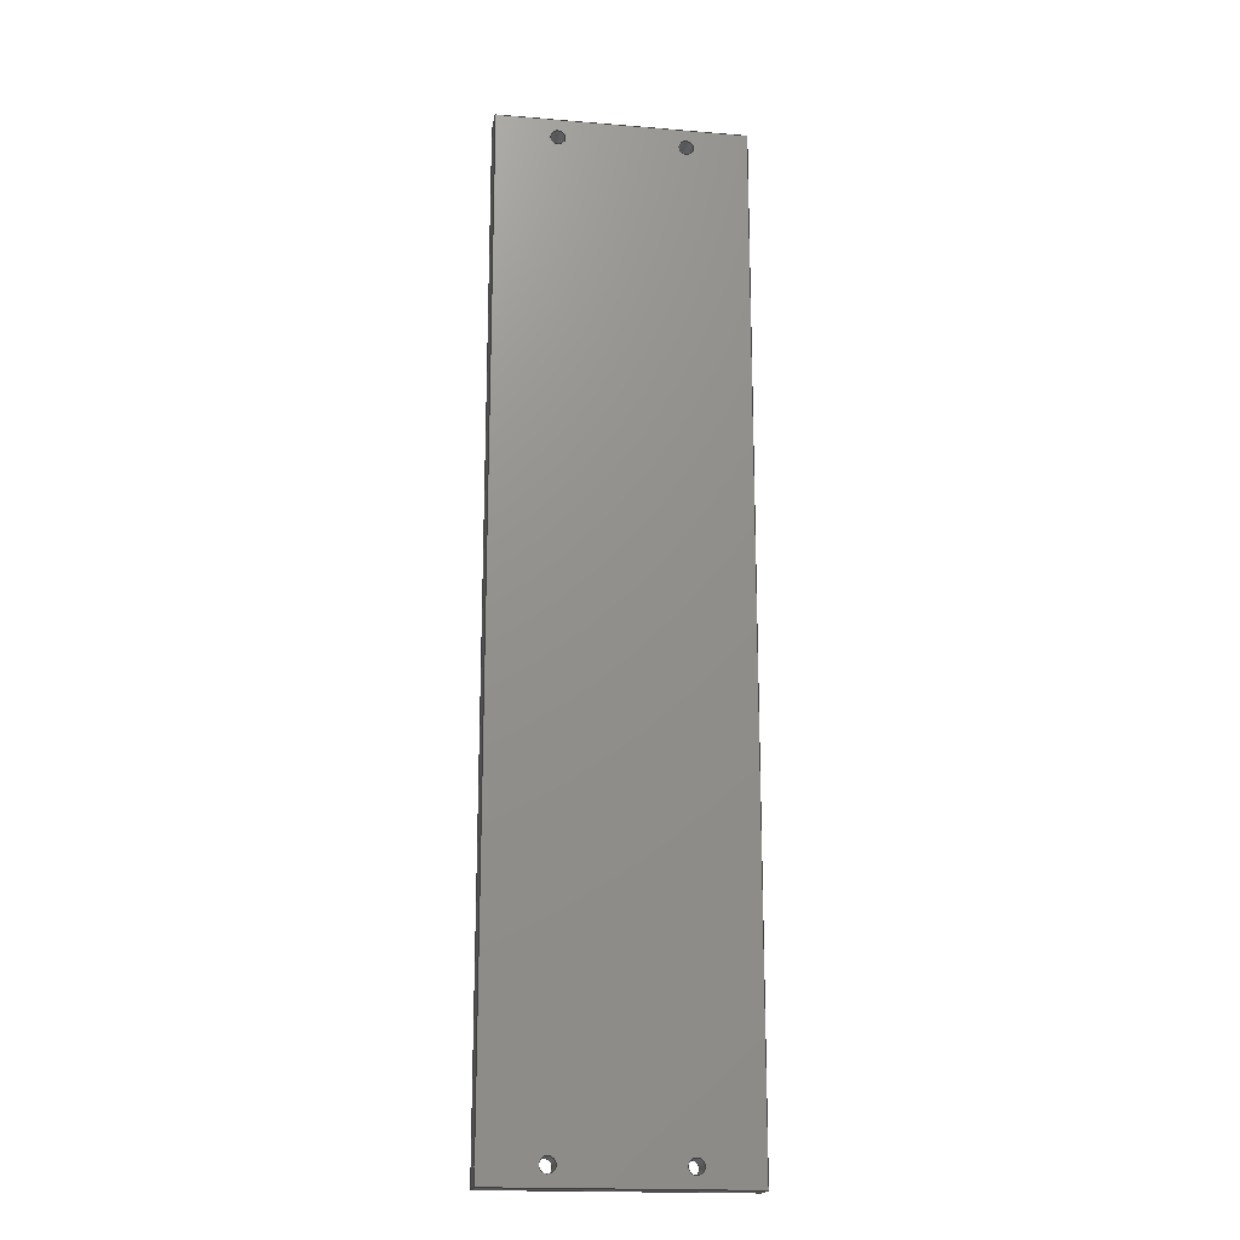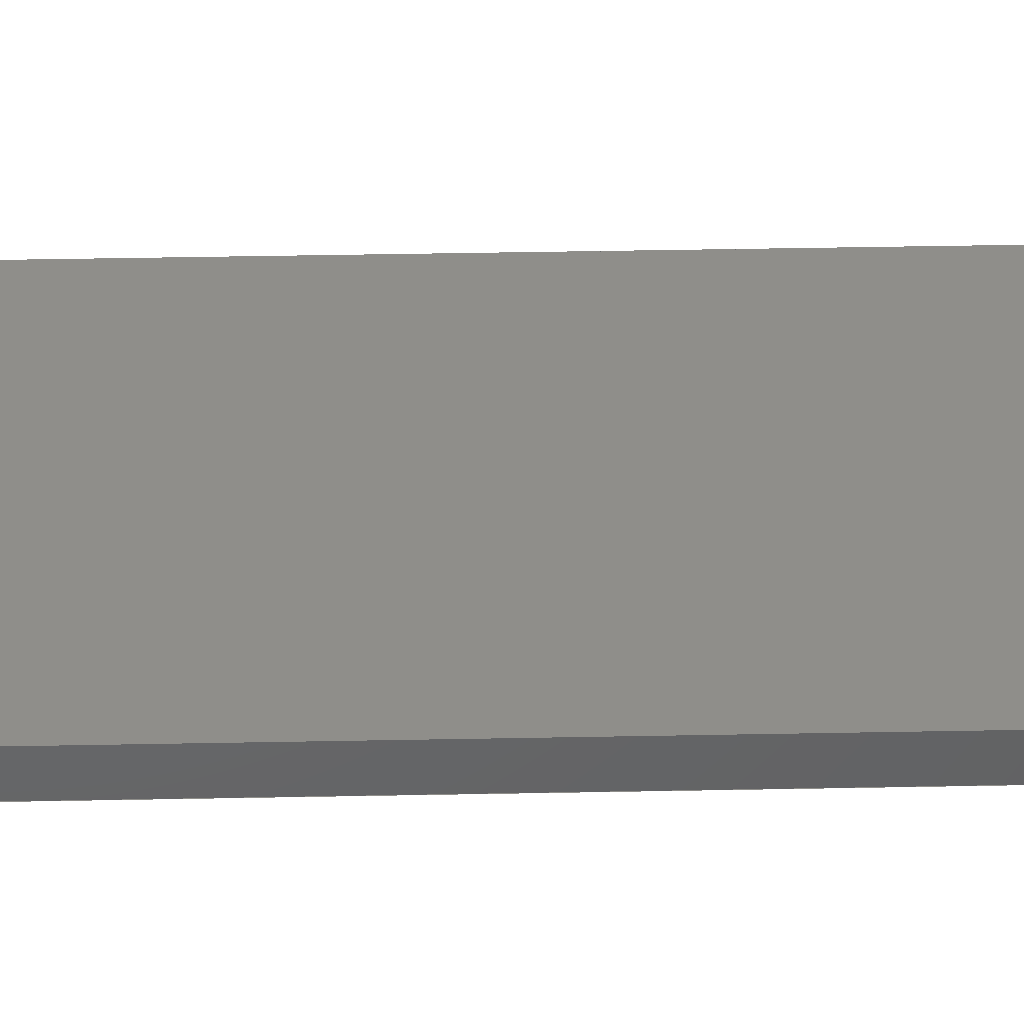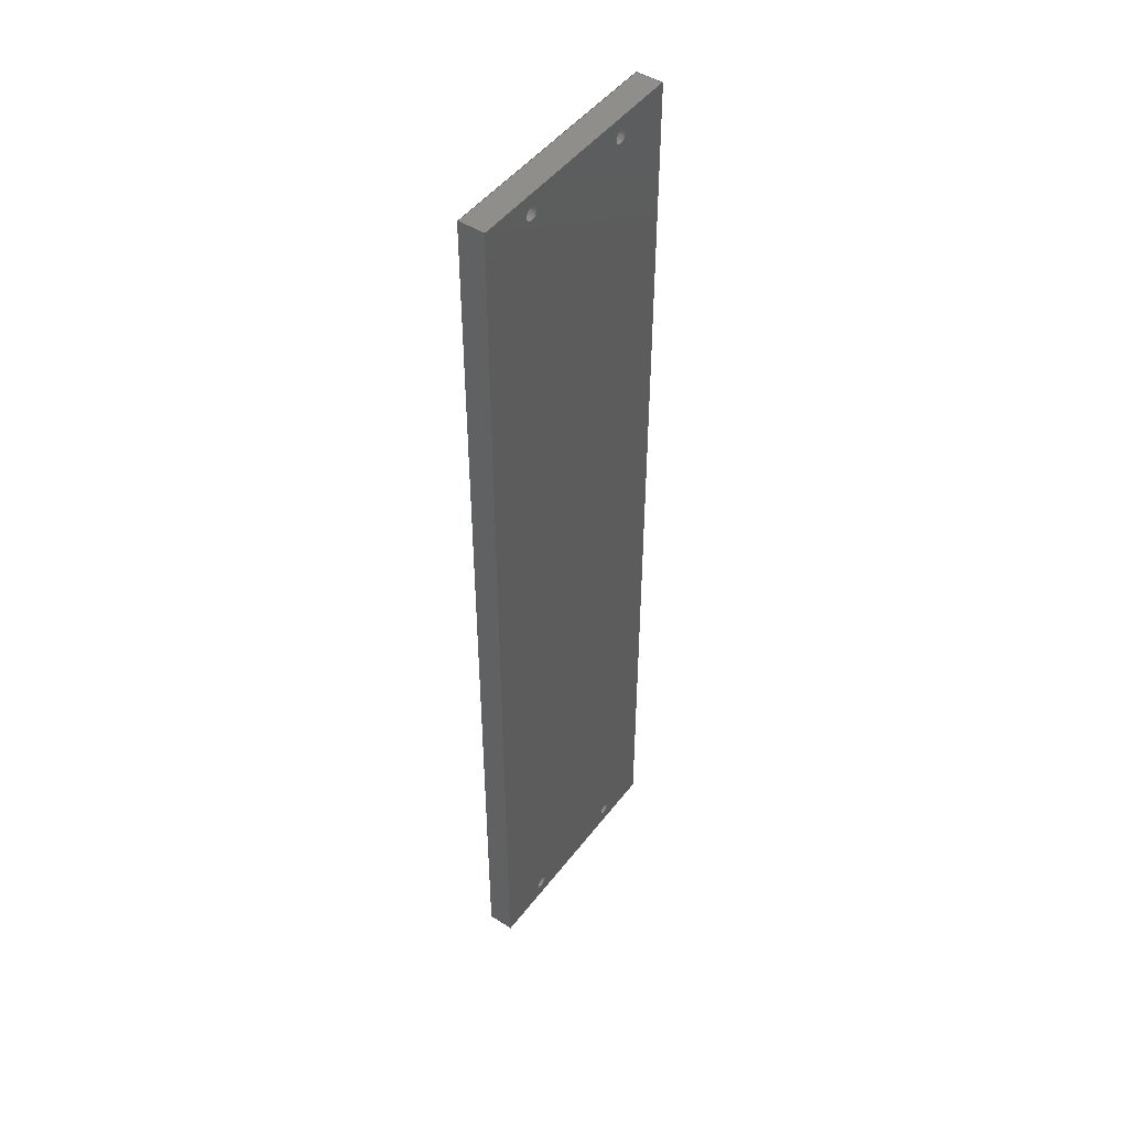
<metadata>
{"format":"step","ext":"step","renderer":"f3d","projection":"perspective","resolution":1024,"background":"white","views":[{"elev":-18.2,"azim":170.9,"up":"+Y"},{"elev":43.3,"azim":-91.3,"up":"+Z"},{"elev":47.9,"azim":-54.4,"up":"+Y"}]}
</metadata>
<code>
ISO-10303-21;
DATA;
#1=MECHANICAL_DESIGN_GEOMETRIC_PRESENTATION_REPRESENTATION('',(#4),#330);
#2=SHAPE_REPRESENTATION_RELATIONSHIP('SRR','None',#337,#3);
#3=ADVANCED_BREP_SHAPE_REPRESENTATION('',(#5),#329);
#4=STYLED_ITEM('',(#346),#5);
#5=MANIFOLD_SOLID_BREP('Body1',#190);
#6=CYLINDRICAL_SURFACE('',#209,1.75);
#7=CYLINDRICAL_SURFACE('',#211,1.75);
#8=CYLINDRICAL_SURFACE('',#213,1.75);
#9=CYLINDRICAL_SURFACE('',#215,1.75);
#10=FACE_BOUND('',#37,.T.);
#11=FACE_BOUND('',#38,.T.);
#12=FACE_BOUND('',#39,.T.);
#13=FACE_BOUND('',#40,.T.);
#14=FACE_BOUND('',#50,.T.);
#15=FACE_BOUND('',#51,.T.);
#16=FACE_BOUND('',#52,.T.);
#17=FACE_BOUND('',#53,.T.);
#18=CIRCLE('',#205,1.75);
#19=CIRCLE('',#206,1.75);
#20=CIRCLE('',#207,1.75);
#21=CIRCLE('',#208,1.75);
#22=CIRCLE('',#210,1.75);
#23=CIRCLE('',#212,1.75);
#24=CIRCLE('',#214,1.75);
#25=CIRCLE('',#216,1.75);
#26=FACE_OUTER_BOUND('',#36,.T.);
#27=FACE_OUTER_BOUND('',#41,.T.);
#28=FACE_OUTER_BOUND('',#42,.T.);
#29=FACE_OUTER_BOUND('',#43,.T.);
#30=FACE_OUTER_BOUND('',#44,.T.);
#31=FACE_OUTER_BOUND('',#45,.T.);
#32=FACE_OUTER_BOUND('',#46,.T.);
#33=FACE_OUTER_BOUND('',#47,.T.);
#34=FACE_OUTER_BOUND('',#48,.T.);
#35=FACE_OUTER_BOUND('',#49,.T.);
#36=EDGE_LOOP('',(#126,#127,#128,#129));
#37=EDGE_LOOP('',(#130));
#38=EDGE_LOOP('',(#131));
#39=EDGE_LOOP('',(#132));
#40=EDGE_LOOP('',(#133));
#41=EDGE_LOOP('',(#134,#135,#136,#137));
#42=EDGE_LOOP('',(#138,#139,#140,#141));
#43=EDGE_LOOP('',(#142,#143,#144,#145));
#44=EDGE_LOOP('',(#146,#147,#148,#149));
#45=EDGE_LOOP('',(#150,#151,#152,#153));
#46=EDGE_LOOP('',(#154,#155,#156,#157));
#47=EDGE_LOOP('',(#158,#159,#160,#161));
#48=EDGE_LOOP('',(#162,#163,#164,#165));
#49=EDGE_LOOP('',(#166,#167,#168,#169));
#50=EDGE_LOOP('',(#170));
#51=EDGE_LOOP('',(#171));
#52=EDGE_LOOP('',(#172));
#53=EDGE_LOOP('',(#173));
#54=LINE('',#280,#70);
#55=LINE('',#282,#71);
#56=LINE('',#284,#72);
#57=LINE('',#285,#73);
#58=LINE('',#297,#74);
#59=LINE('',#301,#75);
#60=LINE('',#305,#76);
#61=LINE('',#309,#77);
#62=LINE('',#312,#78);
#63=LINE('',#314,#79);
#64=LINE('',#315,#80);
#65=LINE('',#318,#81);
#66=LINE('',#319,#82);
#67=LINE('',#322,#83);
#68=LINE('',#323,#84);
#69=LINE('',#325,#85);
#70=VECTOR('',#226,10);
#71=VECTOR('',#227,10);
#72=VECTOR('',#228,10);
#73=VECTOR('',#229,10);
#74=VECTOR('',#242,1.75);
#75=VECTOR('',#247,1.75);
#76=VECTOR('',#252,1.75);
#77=VECTOR('',#257,1.75);
#78=VECTOR('',#260,10);
#79=VECTOR('',#261,10);
#80=VECTOR('',#262,10);
#81=VECTOR('',#265,10);
#82=VECTOR('',#266,10);
#83=VECTOR('',#269,10);
#84=VECTOR('',#270,10);
#85=VECTOR('',#273,10);
#86=VERTEX_POINT('',#278);
#87=VERTEX_POINT('',#279);
#88=VERTEX_POINT('',#281);
#89=VERTEX_POINT('',#283);
#90=VERTEX_POINT('',#286);
#91=VERTEX_POINT('',#288);
#92=VERTEX_POINT('',#290);
#93=VERTEX_POINT('',#292);
#94=VERTEX_POINT('',#295);
#95=VERTEX_POINT('',#299);
#96=VERTEX_POINT('',#303);
#97=VERTEX_POINT('',#307);
#98=VERTEX_POINT('',#311);
#99=VERTEX_POINT('',#313);
#100=VERTEX_POINT('',#317);
#101=VERTEX_POINT('',#321);
#102=EDGE_CURVE('',#86,#87,#54,.T.);
#103=EDGE_CURVE('',#87,#88,#55,.T.);
#104=EDGE_CURVE('',#88,#89,#56,.T.);
#105=EDGE_CURVE('',#89,#86,#57,.T.);
#106=EDGE_CURVE('',#90,#90,#18,.T.);
#107=EDGE_CURVE('',#91,#91,#19,.T.);
#108=EDGE_CURVE('',#92,#92,#20,.T.);
#109=EDGE_CURVE('',#93,#93,#21,.T.);
#110=EDGE_CURVE('',#94,#94,#22,.T.);
#111=EDGE_CURVE('',#94,#93,#58,.T.);
#112=EDGE_CURVE('',#95,#95,#23,.T.);
#113=EDGE_CURVE('',#95,#92,#59,.T.);
#114=EDGE_CURVE('',#96,#96,#24,.T.);
#115=EDGE_CURVE('',#96,#91,#60,.T.);
#116=EDGE_CURVE('',#97,#97,#25,.T.);
#117=EDGE_CURVE('',#97,#90,#61,.T.);
#118=EDGE_CURVE('',#98,#87,#62,.T.);
#119=EDGE_CURVE('',#99,#98,#63,.T.);
#120=EDGE_CURVE('',#99,#88,#64,.T.);
#121=EDGE_CURVE('',#100,#99,#65,.T.);
#122=EDGE_CURVE('',#100,#89,#66,.T.);
#123=EDGE_CURVE('',#101,#100,#67,.T.);
#124=EDGE_CURVE('',#86,#101,#68,.T.);
#125=EDGE_CURVE('',#98,#101,#69,.T.);
#126=ORIENTED_EDGE('',*,*,#102,.T.);
#127=ORIENTED_EDGE('',*,*,#103,.T.);
#128=ORIENTED_EDGE('',*,*,#104,.T.);
#129=ORIENTED_EDGE('',*,*,#105,.T.);
#130=ORIENTED_EDGE('',*,*,#106,.T.);
#131=ORIENTED_EDGE('',*,*,#107,.T.);
#132=ORIENTED_EDGE('',*,*,#108,.T.);
#133=ORIENTED_EDGE('',*,*,#109,.T.);
#134=ORIENTED_EDGE('',*,*,#110,.F.);
#135=ORIENTED_EDGE('',*,*,#111,.T.);
#136=ORIENTED_EDGE('',*,*,#109,.F.);
#137=ORIENTED_EDGE('',*,*,#111,.F.);
#138=ORIENTED_EDGE('',*,*,#112,.F.);
#139=ORIENTED_EDGE('',*,*,#113,.T.);
#140=ORIENTED_EDGE('',*,*,#108,.F.);
#141=ORIENTED_EDGE('',*,*,#113,.F.);
#142=ORIENTED_EDGE('',*,*,#114,.F.);
#143=ORIENTED_EDGE('',*,*,#115,.T.);
#144=ORIENTED_EDGE('',*,*,#107,.F.);
#145=ORIENTED_EDGE('',*,*,#115,.F.);
#146=ORIENTED_EDGE('',*,*,#116,.F.);
#147=ORIENTED_EDGE('',*,*,#117,.T.);
#148=ORIENTED_EDGE('',*,*,#106,.F.);
#149=ORIENTED_EDGE('',*,*,#117,.F.);
#150=ORIENTED_EDGE('',*,*,#118,.F.);
#151=ORIENTED_EDGE('',*,*,#119,.F.);
#152=ORIENTED_EDGE('',*,*,#120,.T.);
#153=ORIENTED_EDGE('',*,*,#103,.F.);
#154=ORIENTED_EDGE('',*,*,#120,.F.);
#155=ORIENTED_EDGE('',*,*,#121,.F.);
#156=ORIENTED_EDGE('',*,*,#122,.T.);
#157=ORIENTED_EDGE('',*,*,#104,.F.);
#158=ORIENTED_EDGE('',*,*,#122,.F.);
#159=ORIENTED_EDGE('',*,*,#123,.F.);
#160=ORIENTED_EDGE('',*,*,#124,.F.);
#161=ORIENTED_EDGE('',*,*,#105,.F.);
#162=ORIENTED_EDGE('',*,*,#124,.T.);
#163=ORIENTED_EDGE('',*,*,#125,.F.);
#164=ORIENTED_EDGE('',*,*,#118,.T.);
#165=ORIENTED_EDGE('',*,*,#102,.F.);
#166=ORIENTED_EDGE('',*,*,#125,.T.);
#167=ORIENTED_EDGE('',*,*,#123,.T.);
#168=ORIENTED_EDGE('',*,*,#121,.T.);
#169=ORIENTED_EDGE('',*,*,#119,.T.);
#170=ORIENTED_EDGE('',*,*,#116,.T.);
#171=ORIENTED_EDGE('',*,*,#114,.T.);
#172=ORIENTED_EDGE('',*,*,#112,.T.);
#173=ORIENTED_EDGE('',*,*,#110,.T.);
#174=PLANE('',#204);
#175=PLANE('',#217);
#176=PLANE('',#218);
#177=PLANE('',#219);
#178=PLANE('',#220);
#179=PLANE('',#221);
#180=ADVANCED_FACE('',(#26,#10,#11,#12,#13),#174,.T.);
#181=ADVANCED_FACE('',(#27),#6,.F.);
#182=ADVANCED_FACE('',(#28),#7,.F.);
#183=ADVANCED_FACE('',(#29),#8,.F.);
#184=ADVANCED_FACE('',(#30),#9,.F.);
#185=ADVANCED_FACE('',(#31),#175,.T.);
#186=ADVANCED_FACE('',(#32),#176,.T.);
#187=ADVANCED_FACE('',(#33),#177,.T.);
#188=ADVANCED_FACE('',(#34),#178,.T.);
#189=ADVANCED_FACE('',(#35,#14,#15,#16,#17),#179,.F.);
#190=CLOSED_SHELL('',(#180,#181,#182,#183,#184,#185,#186,#187,#188,#189));
#191=DERIVED_UNIT_ELEMENT(#193,1);
#192=DERIVED_UNIT_ELEMENT(#332,3);
#193=(
MASS_UNIT()
NAMED_UNIT(*)
SI_UNIT(.KILO.,.GRAM.)
);
#194=DERIVED_UNIT((#191,#192));
#195=MEASURE_REPRESENTATION_ITEM('density measure',
POSITIVE_RATIO_MEASURE(1290),#194);
#196=PROPERTY_DEFINITION_REPRESENTATION(#201,#198);
#197=PROPERTY_DEFINITION_REPRESENTATION(#202,#199);
#198=REPRESENTATION('material name',(#200),#329);
#199=REPRESENTATION('density',(#195),#329);
#200=DESCRIPTIVE_REPRESENTATION_ITEM('Plastic','Plastic');
#201=PROPERTY_DEFINITION('material property','material name',#339);
#202=PROPERTY_DEFINITION('material property','density of part',#339);
#203=AXIS2_PLACEMENT_3D('placement',#276,#222,#223);
#204=AXIS2_PLACEMENT_3D('',#277,#224,#225);
#205=AXIS2_PLACEMENT_3D('',#287,#230,#231);
#206=AXIS2_PLACEMENT_3D('',#289,#232,#233);
#207=AXIS2_PLACEMENT_3D('',#291,#234,#235);
#208=AXIS2_PLACEMENT_3D('',#293,#236,#237);
#209=AXIS2_PLACEMENT_3D('',#294,#238,#239);
#210=AXIS2_PLACEMENT_3D('',#296,#240,#241);
#211=AXIS2_PLACEMENT_3D('',#298,#243,#244);
#212=AXIS2_PLACEMENT_3D('',#300,#245,#246);
#213=AXIS2_PLACEMENT_3D('',#302,#248,#249);
#214=AXIS2_PLACEMENT_3D('',#304,#250,#251);
#215=AXIS2_PLACEMENT_3D('',#306,#253,#254);
#216=AXIS2_PLACEMENT_3D('',#308,#255,#256);
#217=AXIS2_PLACEMENT_3D('',#310,#258,#259);
#218=AXIS2_PLACEMENT_3D('',#316,#263,#264);
#219=AXIS2_PLACEMENT_3D('',#320,#267,#268);
#220=AXIS2_PLACEMENT_3D('',#324,#271,#272);
#221=AXIS2_PLACEMENT_3D('',#326,#274,#275);
#222=DIRECTION('axis',(0,0,1));
#223=DIRECTION('refdir',(1,0,0));
#224=DIRECTION('center_axis',(3.553e-16,3.553e-16,
1));
#225=DIRECTION('ref_axis',(1,5.876e-48,-3.553e-16));
#226=DIRECTION('',(-1.262e-31,1,-3.553e-16));
#227=DIRECTION('',(-1,-3.011e-16,3.553e-16));
#228=DIRECTION('',(1.262e-31,-1,3.553e-16));
#229=DIRECTION('',(1,3.011e-16,-3.553e-16));
#230=DIRECTION('center_axis',(-3.553e-16,-3.553e-16,
-1));
#231=DIRECTION('ref_axis',(1,1.752e-47,-3.553e-16));
#232=DIRECTION('center_axis',(-3.553e-16,-3.553e-16,
-1));
#233=DIRECTION('ref_axis',(1,-2.211e-78,-3.553e-16));
#234=DIRECTION('center_axis',(-3.553e-16,-3.553e-16,
-1));
#235=DIRECTION('ref_axis',(1,-2.211e-78,-3.553e-16));
#236=DIRECTION('center_axis',(-3.553e-16,-3.553e-16,
-1));
#237=DIRECTION('ref_axis',(1,1.752e-47,-3.553e-16));
#238=DIRECTION('center_axis',(0,0,-1));
#239=DIRECTION('ref_axis',(1,1.752e-47,0));
#240=DIRECTION('center_axis',(3.553e-16,3.553e-16,
1));
#241=DIRECTION('ref_axis',(1,1.752e-47,-3.553e-16));
#242=DIRECTION('',(0,0,1));
#243=DIRECTION('center_axis',(0,0,-1));
#244=DIRECTION('ref_axis',(1,-2.211e-78,0));
#245=DIRECTION('center_axis',(3.553e-16,3.553e-16,
1));
#246=DIRECTION('ref_axis',(1,-2.211e-78,-3.553e-16));
#247=DIRECTION('',(0,0,1));
#248=DIRECTION('center_axis',(0,0,-1));
#249=DIRECTION('ref_axis',(1,-2.211e-78,0));
#250=DIRECTION('center_axis',(3.553e-16,3.553e-16,
1));
#251=DIRECTION('ref_axis',(1,-2.211e-78,-3.553e-16));
#252=DIRECTION('',(0,0,1));
#253=DIRECTION('center_axis',(0,0,-1));
#254=DIRECTION('ref_axis',(1,1.752e-47,0));
#255=DIRECTION('center_axis',(3.553e-16,3.553e-16,
1));
#256=DIRECTION('ref_axis',(1,1.752e-47,-3.553e-16));
#257=DIRECTION('',(0,0,1));
#258=DIRECTION('center_axis',(-3.011e-16,1,0));
#259=DIRECTION('ref_axis',(1,3.011e-16,-3.553e-16));
#260=DIRECTION('',(0,0,1));
#261=DIRECTION('',(1,3.011e-16,-3.553e-16));
#262=DIRECTION('',(0,0,1));
#263=DIRECTION('center_axis',(-1,-1.262e-31,0));
#264=DIRECTION('ref_axis',(-1.262e-31,1,-3.553e-16));
#265=DIRECTION('',(-1.262e-31,1,-3.553e-16));
#266=DIRECTION('',(0,0,1));
#267=DIRECTION('center_axis',(3.011e-16,-1,0));
#268=DIRECTION('ref_axis',(-1,-3.011e-16,3.553e-16));
#269=DIRECTION('',(-1,-3.011e-16,3.553e-16));
#270=DIRECTION('',(0,0,-1));
#271=DIRECTION('center_axis',(1,1.262e-31,0));
#272=DIRECTION('ref_axis',(1.262e-31,-1,3.553e-16));
#273=DIRECTION('',(1.262e-31,-1,3.553e-16));
#274=DIRECTION('center_axis',(3.553e-16,3.553e-16,
1));
#275=DIRECTION('ref_axis',(1,5.876e-48,-3.553e-16));
#276=CARTESIAN_POINT('',(0,0,0));
#277=CARTESIAN_POINT('Origin',(215.8,0.04884,170));
#278=CARTESIAN_POINT('',(245.3,-119.4,170));
#279=CARTESIAN_POINT('',(245.3,119.5,170));
#280=CARTESIAN_POINT('',(245.3,119.5,170));
#281=CARTESIAN_POINT('',(186.3,119.5,170));
#282=CARTESIAN_POINT('',(186.3,119.5,170));
#283=CARTESIAN_POINT('',(186.3,-119.4,170));
#284=CARTESIAN_POINT('',(186.3,-119.4,170));
#285=CARTESIAN_POINT('',(245.3,-119.4,170));
#286=CARTESIAN_POINT('',(229.1,-114.9,170));
#287=CARTESIAN_POINT('Origin',(230.8,-114.9,170));
#288=CARTESIAN_POINT('',(229.1,115,170));
#289=CARTESIAN_POINT('Origin',(230.8,115,170));
#290=CARTESIAN_POINT('',(199.1,115,170));
#291=CARTESIAN_POINT('Origin',(200.8,115,170));
#292=CARTESIAN_POINT('',(199.1,-114.9,170));
#293=CARTESIAN_POINT('Origin',(200.8,-114.9,170));
#294=CARTESIAN_POINT('Origin',(200.8,-114.9,170));
#295=CARTESIAN_POINT('',(199.1,-114.9,163.7));
#296=CARTESIAN_POINT('Origin',(200.8,-114.9,163.7));
#297=CARTESIAN_POINT('',(199.1,-114.9,170));
#298=CARTESIAN_POINT('Origin',(200.8,115,170));
#299=CARTESIAN_POINT('',(199.1,115,163.7));
#300=CARTESIAN_POINT('Origin',(200.8,115,163.7));
#301=CARTESIAN_POINT('',(199.1,115,170));
#302=CARTESIAN_POINT('Origin',(230.8,115,170));
#303=CARTESIAN_POINT('',(229.1,115,163.7));
#304=CARTESIAN_POINT('Origin',(230.8,115,163.7));
#305=CARTESIAN_POINT('',(229.1,115,170));
#306=CARTESIAN_POINT('Origin',(230.8,-114.9,170));
#307=CARTESIAN_POINT('',(229.1,-114.9,163.7));
#308=CARTESIAN_POINT('Origin',(230.8,-114.9,163.7));
#309=CARTESIAN_POINT('',(229.1,-114.9,170));
#310=CARTESIAN_POINT('Origin',(186.3,119.5,170));
#311=CARTESIAN_POINT('',(245.3,119.5,163.7));
#312=CARTESIAN_POINT('',(245.3,119.5,170));
#313=CARTESIAN_POINT('',(186.3,119.5,163.7));
#314=CARTESIAN_POINT('',(186.3,119.5,163.7));
#315=CARTESIAN_POINT('',(186.3,119.5,170));
#316=CARTESIAN_POINT('Origin',(186.3,-119.4,170));
#317=CARTESIAN_POINT('',(186.3,-119.4,163.7));
#318=CARTESIAN_POINT('',(186.3,-119.4,163.7));
#319=CARTESIAN_POINT('',(186.3,-119.4,170));
#320=CARTESIAN_POINT('Origin',(245.3,-119.4,170));
#321=CARTESIAN_POINT('',(245.3,-119.4,163.7));
#322=CARTESIAN_POINT('',(245.3,-119.4,163.7));
#323=CARTESIAN_POINT('',(245.3,-119.4,170));
#324=CARTESIAN_POINT('Origin',(245.3,119.5,170));
#325=CARTESIAN_POINT('',(245.3,119.5,163.7));
#326=CARTESIAN_POINT('Origin',(215.8,0.04884,163.7));
#327=UNCERTAINTY_MEASURE_WITH_UNIT(LENGTH_MEASURE(0.01),#331,
'DISTANCE_ACCURACY_VALUE',
'Maximum model space distance between geometric entities at asserted c
onnectivities');
#328=UNCERTAINTY_MEASURE_WITH_UNIT(LENGTH_MEASURE(0.01),#331,
'DISTANCE_ACCURACY_VALUE',
'Maximum model space distance between geometric entities at asserted c
onnectivities');
#329=(
GEOMETRIC_REPRESENTATION_CONTEXT(3)
GLOBAL_UNCERTAINTY_ASSIGNED_CONTEXT((#327))
GLOBAL_UNIT_ASSIGNED_CONTEXT((#331,#333,#334))
REPRESENTATION_CONTEXT('','3D')
);
#330=(
GEOMETRIC_REPRESENTATION_CONTEXT(3)
GLOBAL_UNCERTAINTY_ASSIGNED_CONTEXT((#328))
GLOBAL_UNIT_ASSIGNED_CONTEXT((#331,#333,#334))
REPRESENTATION_CONTEXT('','3D')
);
#331=(
LENGTH_UNIT()
NAMED_UNIT(*)
SI_UNIT(.MILLI.,.METRE.)
);
#332=(
LENGTH_UNIT()
NAMED_UNIT(*)
SI_UNIT($,.METRE.)
);
#333=(
NAMED_UNIT(*)
PLANE_ANGLE_UNIT()
SI_UNIT($,.RADIAN.)
);
#334=(
NAMED_UNIT(*)
SI_UNIT($,.STERADIAN.)
SOLID_ANGLE_UNIT()
);
#335=SHAPE_DEFINITION_REPRESENTATION(#336,#337);
#336=PRODUCT_DEFINITION_SHAPE('',$,#339);
#337=SHAPE_REPRESENTATION('',(#203),#329);
#338=PRODUCT_DEFINITION_CONTEXT('part definition',#343,'design');
#339=PRODUCT_DEFINITION('sideElectroPanel','sideElectroPanel v1',#340,#338);
#340=PRODUCT_DEFINITION_FORMATION('',$,#345);
#341=PRODUCT_RELATED_PRODUCT_CATEGORY('sideElectroPanel v1',
'sideElectroPanel v1',(#345));
#342=APPLICATION_PROTOCOL_DEFINITION('international standard',
'automotive_design',2009,#343);
#343=APPLICATION_CONTEXT(
'Core Data for Automotive Mechanical Design Process');
#344=PRODUCT_CONTEXT('part definition',#343,'mechanical');
#345=PRODUCT('sideElectroPanel','sideElectroPanel v1',$,(#344));
#346=PRESENTATION_STYLE_ASSIGNMENT((#347));
#347=SURFACE_STYLE_USAGE(.BOTH.,#348);
#348=SURFACE_SIDE_STYLE('',(#349));
#349=SURFACE_STYLE_FILL_AREA(#350);
#350=FILL_AREA_STYLE('Plastic - Glossy (Grey)',(#351));
#351=FILL_AREA_STYLE_COLOUR('Plastic - Glossy (Grey)',#352);
#352=COLOUR_RGB('Plastic - Glossy (Grey)',0.702,0.702,
0.702);
ENDSEC;
END-ISO-10303-21;

</code>
